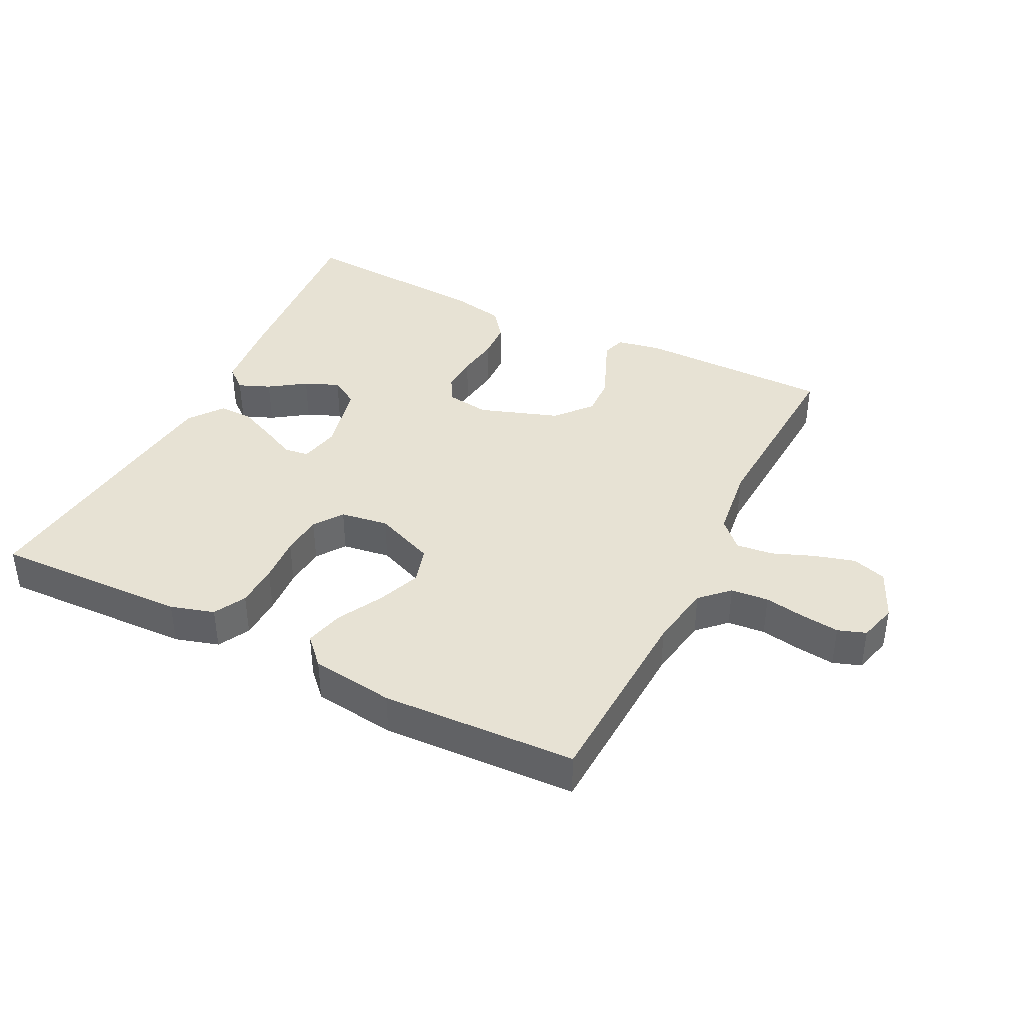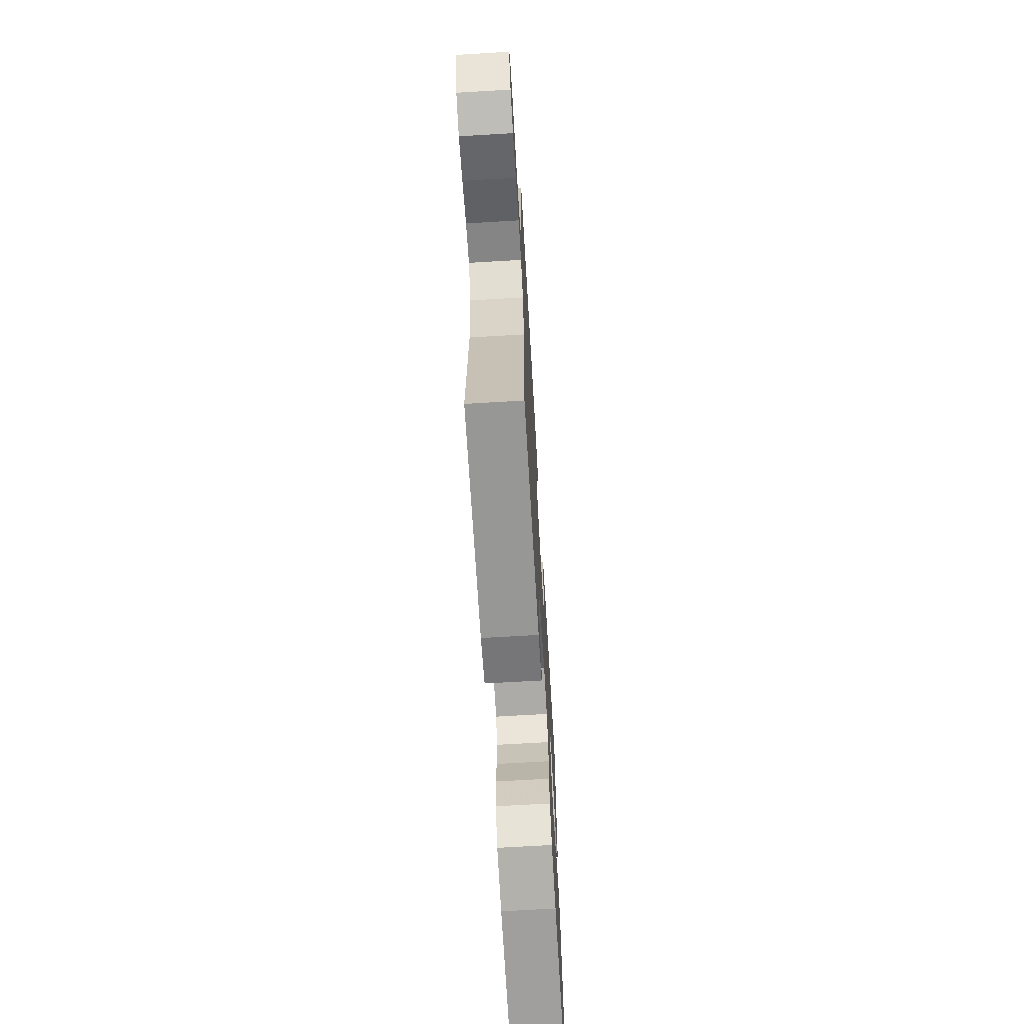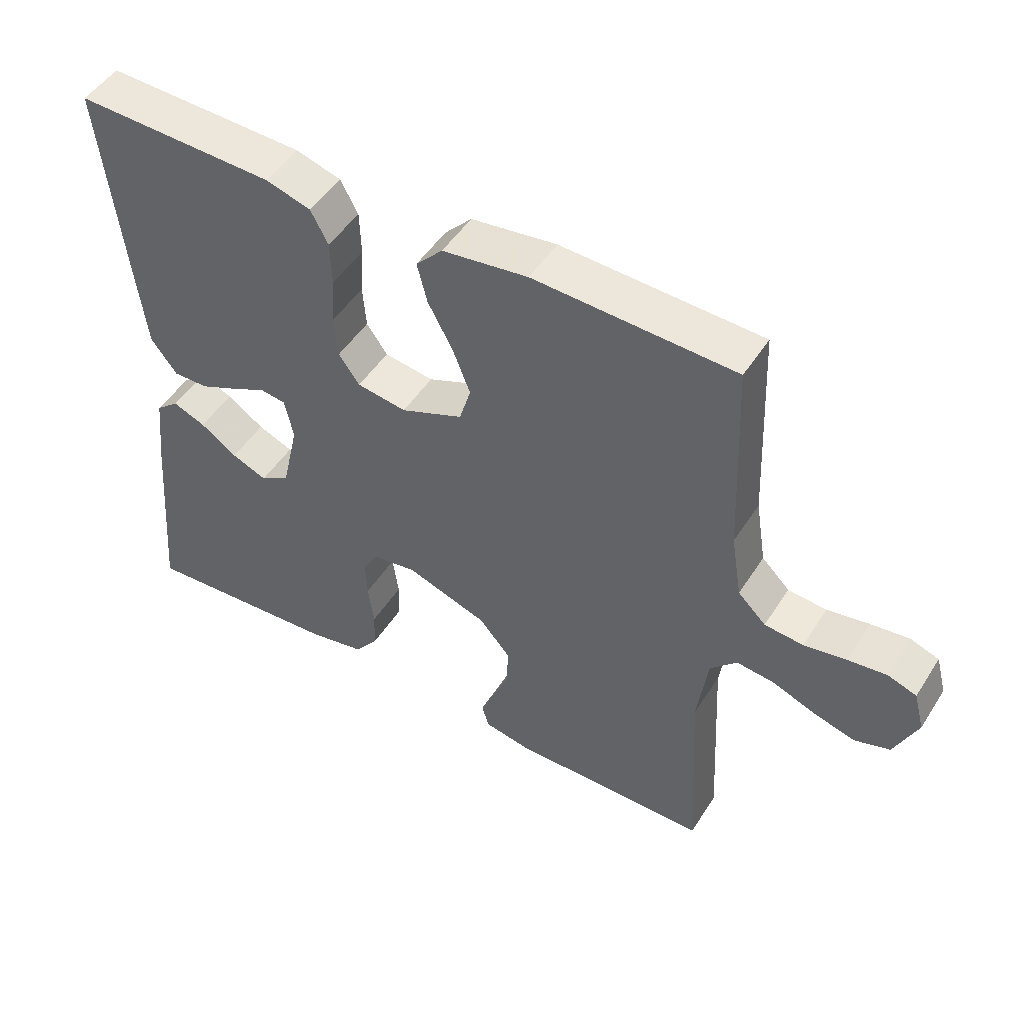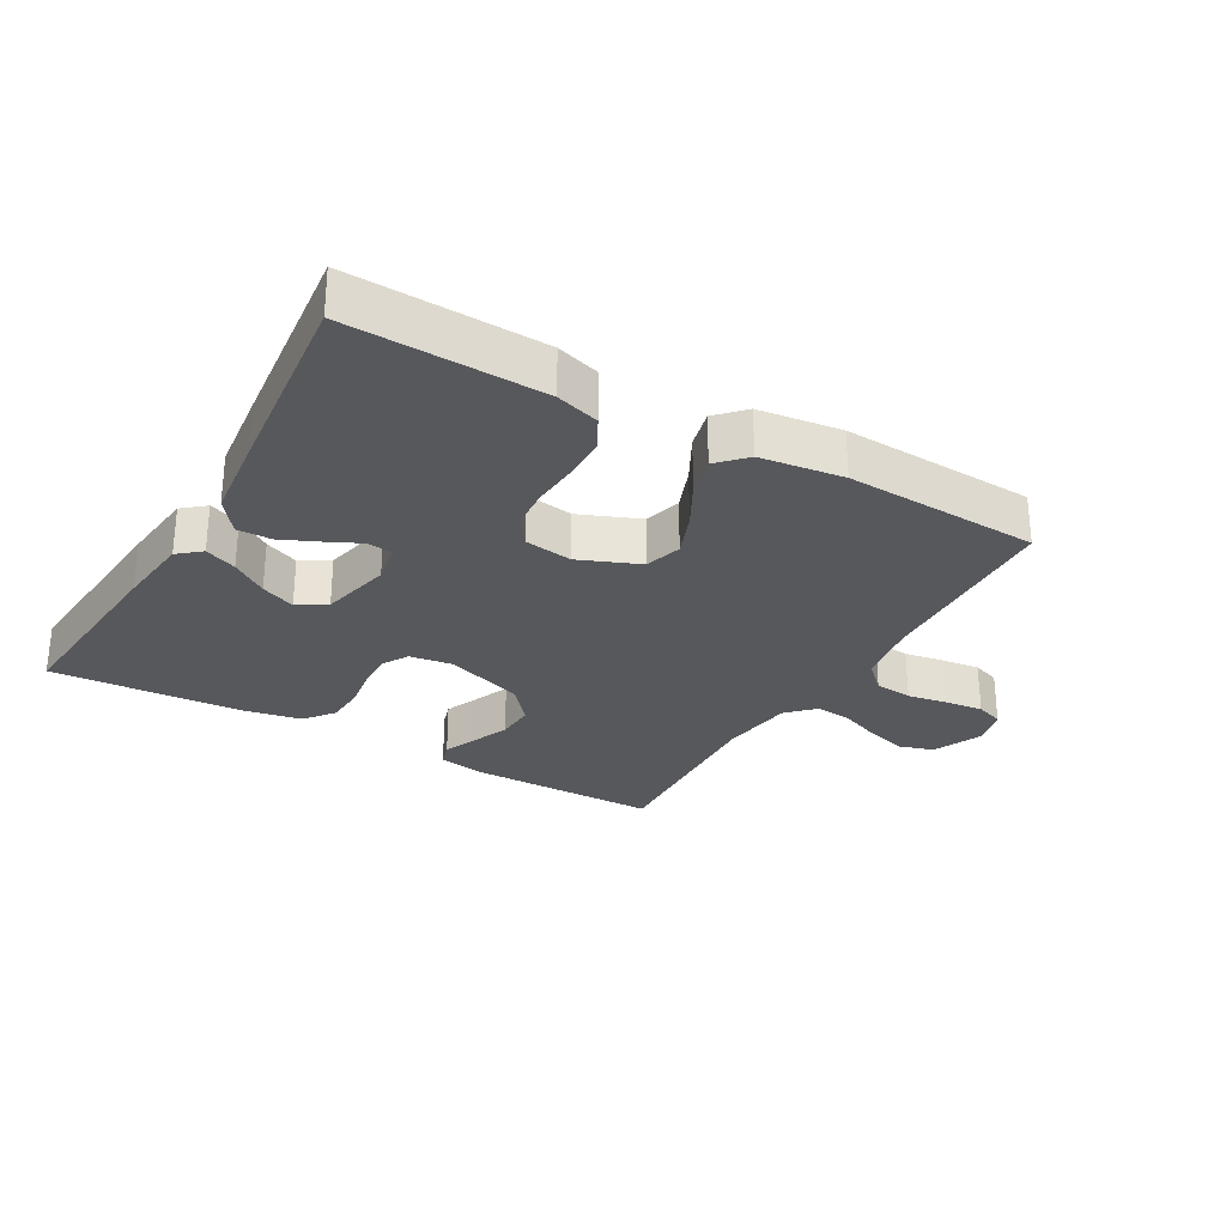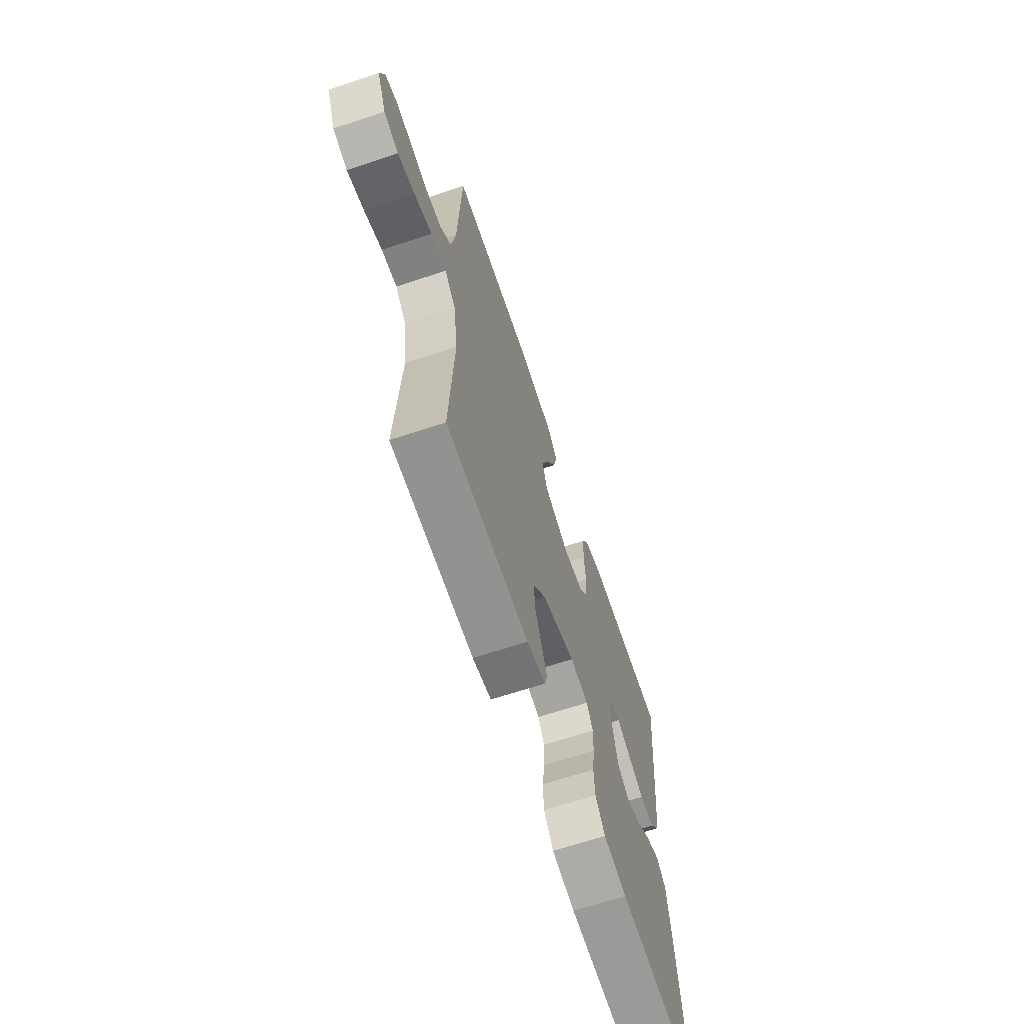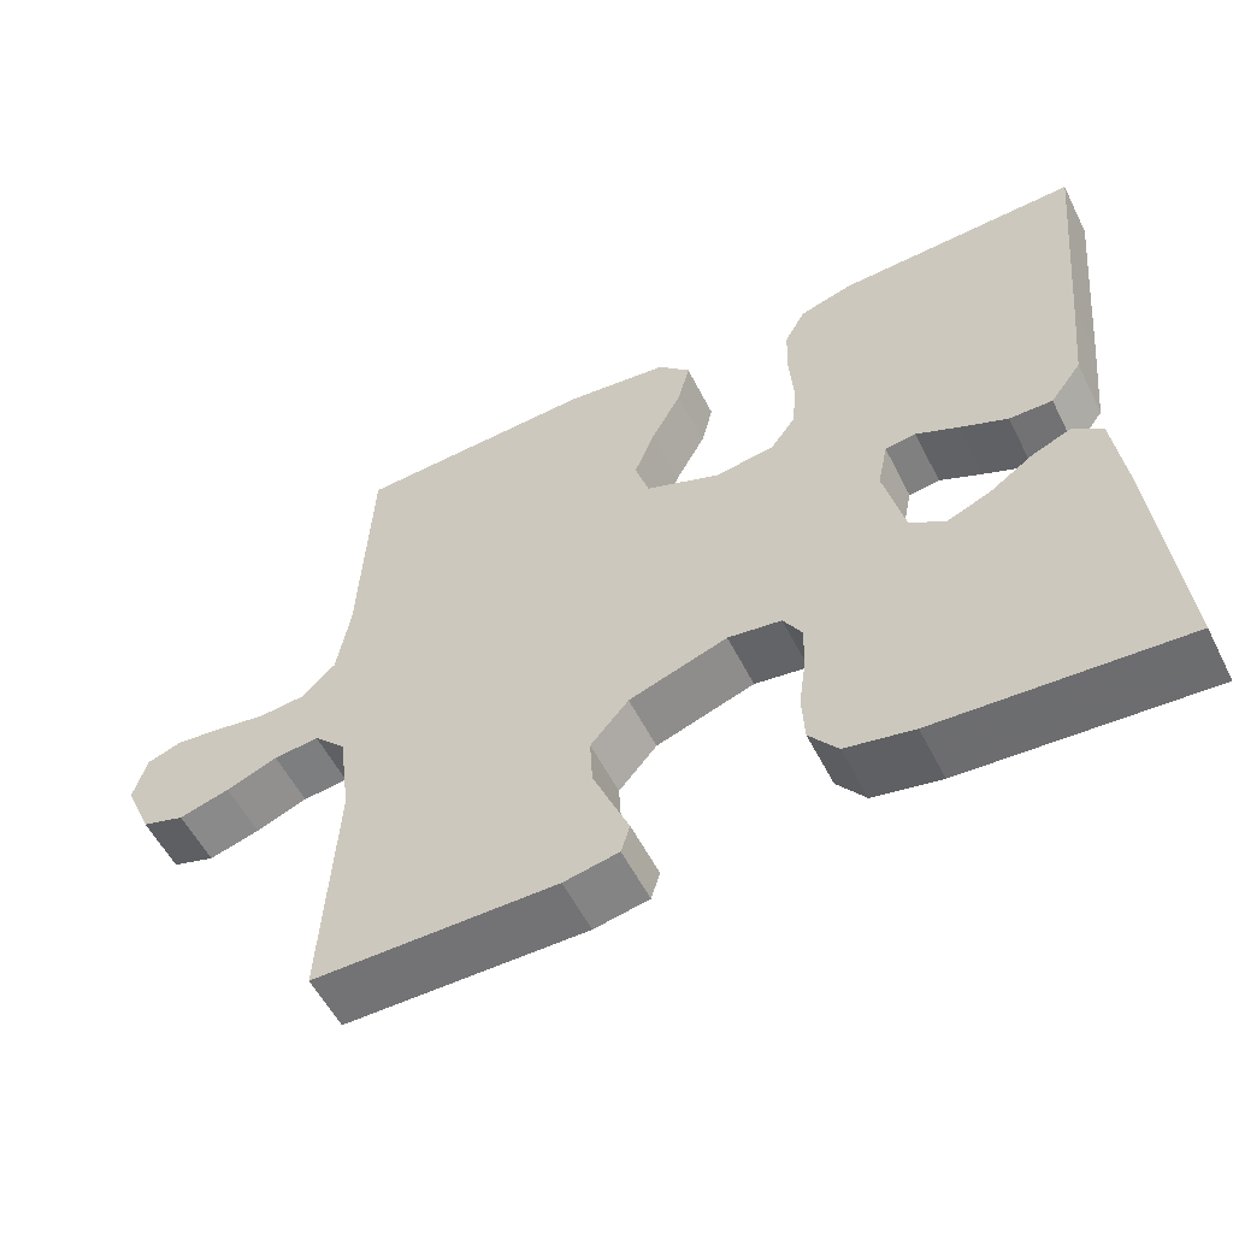
<metadata>
{"format":"obj","ext":"obj","renderer":"f3d","projection":"perspective","resolution":1024,"background":"white","views":[{"elev":39.7,"azim":26.6,"up":"+Y"},{"elev":-67.7,"azim":93.4,"up":"+Z"},{"elev":49.2,"azim":31.4,"up":"+Z"},{"elev":-28.4,"azim":-29.9,"up":"+Y"},{"elev":-66.0,"azim":108.5,"up":"+Z"},{"elev":-56.2,"azim":-153.3,"up":"+Z"}]}
</metadata>
<code>
v 0.5 0.07 -0.5
v 0.2 0.07 -0.502
v 0.132 0.07 -0.489
v 0.121 0.07 -0.453
v 0.142 0.07 -0.403
v 0.166 0.07 -0.344
v 0.169 0.07 -0.284
v 0.122 0.07 -0.229
v 0 0.07 -0.187
v -0.066 0.07 -0.197
v -0.089 0.07 -0.236
v -0.087 0.07 -0.294
v -0.078 0.07 -0.358
v -0.081 0.07 -0.418
v -0.116 0.07 -0.463
v -0.2 0.07 -0.48
v -0.5 0.07 -0.5
v -0.474 0.07 -0.2
v -0.461 0.07 -0.086
v -0.426 0.07 -0.057
v -0.377 0.07 -0.077
v -0.322 0.07 -0.115
v -0.269 0.07 -0.137
v -0.225 0.07 -0.11
v -0.2 0.07 0
v -0.213 0.07 0.062
v -0.251 0.07 0.067
v -0.303 0.07 0.042
v -0.361 0.07 0.016
v -0.414 0.07 0.015
v -0.453 0.07 0.067
v -0.468 0.07 0.2
v -0.5 0.07 0.5
v -0.2 0.07 0.49
v -0.133 0.07 0.47
v -0.107 0.07 0.421
v -0.105 0.07 0.354
v -0.11 0.07 0.282
v -0.105 0.07 0.218
v -0.074 0.07 0.174
v 0 0.07 0.163
v 0.093 0.07 0.201
v 0.11 0.07 0.258
v 0.084 0.07 0.325
v 0.047 0.07 0.394
v 0.032 0.07 0.454
v 0.072 0.07 0.496
v 0.2 0.07 0.513
v 0.5 0.07 0.5
v 0.513 0.07 0.2
v 0.529 0.07 0.102
v 0.571 0.07 0.061
v 0.629 0.07 0.056
v 0.692 0.07 0.067
v 0.75 0.07 0.074
v 0.793 0.07 0.059
v 0.809 0.07 0
v 0.775 0.07 -0.077
v 0.722 0.07 -0.094
v 0.659 0.07 -0.076
v 0.595 0.07 -0.051
v 0.539 0.07 -0.045
v 0.499 0.07 -0.086
v 0.484 0.07 -0.2
v 0.5 0 -0.5
v 0.2 0 -0.502
v 0.132 0 -0.489
v 0.121 0 -0.453
v 0.142 0 -0.403
v 0.166 0 -0.344
v 0.169 0 -0.284
v 0.122 0 -0.229
v 0 0 -0.187
v -0.066 0 -0.197
v -0.089 0 -0.236
v -0.087 0 -0.294
v -0.078 0 -0.358
v -0.081 0 -0.418
v -0.116 0 -0.463
v -0.2 0 -0.48
v -0.5 0 -0.5
v -0.474 0 -0.2
v -0.461 0 -0.086
v -0.426 0 -0.057
v -0.377 0 -0.077
v -0.322 0 -0.115
v -0.269 0 -0.137
v -0.225 0 -0.11
v -0.2 0 0
v -0.213 0 0.062
v -0.251 0 0.067
v -0.303 0 0.042
v -0.361 0 0.016
v -0.414 0 0.015
v -0.453 0 0.067
v -0.468 0 0.2
v -0.5 0 0.5
v -0.2 0 0.49
v -0.133 0 0.47
v -0.107 0 0.421
v -0.105 0 0.354
v -0.11 0 0.282
v -0.105 0 0.218
v -0.074 0 0.174
v 0 0 0.163
v 0.093 0 0.201
v 0.11 0 0.258
v 0.084 0 0.325
v 0.047 0 0.394
v 0.032 0 0.454
v 0.072 0 0.496
v 0.2 0 0.513
v 0.5 0 0.5
v 0.513 0 0.2
v 0.529 0 0.102
v 0.571 0 0.061
v 0.629 0 0.056
v 0.692 0 0.067
v 0.75 0 0.074
v 0.793 0 0.059
v 0.809 0 0
v 0.775 0 -0.077
v 0.722 0 -0.094
v 0.659 0 -0.076
v 0.595 0 -0.051
v 0.539 0 -0.045
v 0.499 0 -0.086
v 0.484 0 -0.2
f 59 60 61
f 58 59 61
f 57 58 61
f 56 57 61
f 55 56 61
f 54 55 61
f 53 54 61
f 52 53 61 62
f 51 52 62 63
f 48 49 50
f 47 48 50
f 46 47 50
f 45 46 50
f 44 45 50
f 50 51 63
f 44 50 63
f 43 44 63
f 36 37 38
f 35 36 38
f 34 35 38
f 33 34 38
f 32 33 38
f 31 32 38
f 30 31 38
f 29 30 38
f 28 29 38
f 27 28 38
f 26 27 38 39
f 25 26 39 40
f 20 21 22
f 19 20 22
f 18 19 22
f 17 18 22
f 16 17 22
f 15 16 22
f 14 15 22
f 13 14 22
f 12 13 22
f 11 12 22 23
f 10 11 23 24
f 3 4 5
f 2 3 5
f 1 2 5
f 64 1 5
f 64 5 6
f 42 43 63 64
f 41 42 64
f 25 40 41
f 24 25 41
f 10 24 41
f 9 10 41
f 8 9 41 64
f 7 8 64
f 6 7 64
f 125 124 123
f 125 123 122
f 125 122 121
f 125 121 120
f 125 120 119
f 125 119 118
f 125 118 117
f 126 125 117 116
f 127 126 116 115
f 114 113 112
f 114 112 111
f 114 111 110
f 114 110 109
f 114 109 108
f 127 115 114
f 127 114 108
f 127 108 107
f 102 101 100
f 102 100 99
f 102 99 98
f 102 98 97
f 102 97 96
f 102 96 95
f 102 95 94
f 102 94 93
f 102 93 92
f 102 92 91
f 103 102 91 90
f 104 103 90 89
f 86 85 84
f 86 84 83
f 86 83 82
f 86 82 81
f 86 81 80
f 86 80 79
f 86 79 78
f 86 78 77
f 86 77 76
f 87 86 76 75
f 88 87 75 74
f 69 68 67
f 69 67 66
f 69 66 65
f 69 65 128
f 70 69 128
f 128 127 107 106
f 128 106 105
f 105 104 89
f 105 89 88
f 105 88 74
f 105 74 73
f 128 105 73 72
f 128 72 71
f 128 71 70
f 1 65 66 2
f 2 66 67 3
f 3 67 68 4
f 4 68 69 5
f 5 69 70 6
f 6 70 71 7
f 7 71 72 8
f 8 72 73 9
f 9 73 74 10
f 10 74 75 11
f 11 75 76 12
f 12 76 77 13
f 13 77 78 14
f 14 78 79 15
f 15 79 80 16
f 16 80 81 17
f 17 81 82 18
f 18 82 83 19
f 19 83 84 20
f 20 84 85 21
f 21 85 86 22
f 22 86 87 23
f 23 87 88 24
f 24 88 89 25
f 25 89 90 26
f 26 90 91 27
f 27 91 92 28
f 28 92 93 29
f 29 93 94 30
f 30 94 95 31
f 31 95 96 32
f 32 96 97 33
f 33 97 98 34
f 34 98 99 35
f 35 99 100 36
f 36 100 101 37
f 37 101 102 38
f 38 102 103 39
f 39 103 104 40
f 40 104 105 41
f 41 105 106 42
f 42 106 107 43
f 43 107 108 44
f 44 108 109 45
f 45 109 110 46
f 46 110 111 47
f 47 111 112 48
f 48 112 113 49
f 49 113 114 50
f 50 114 115 51
f 51 115 116 52
f 52 116 117 53
f 53 117 118 54
f 54 118 119 55
f 55 119 120 56
f 56 120 121 57
f 57 121 122 58
f 58 122 123 59
f 59 123 124 60
f 60 124 125 61
f 61 125 126 62
f 62 126 127 63
f 63 127 128 64
f 64 128 65 1

</code>
